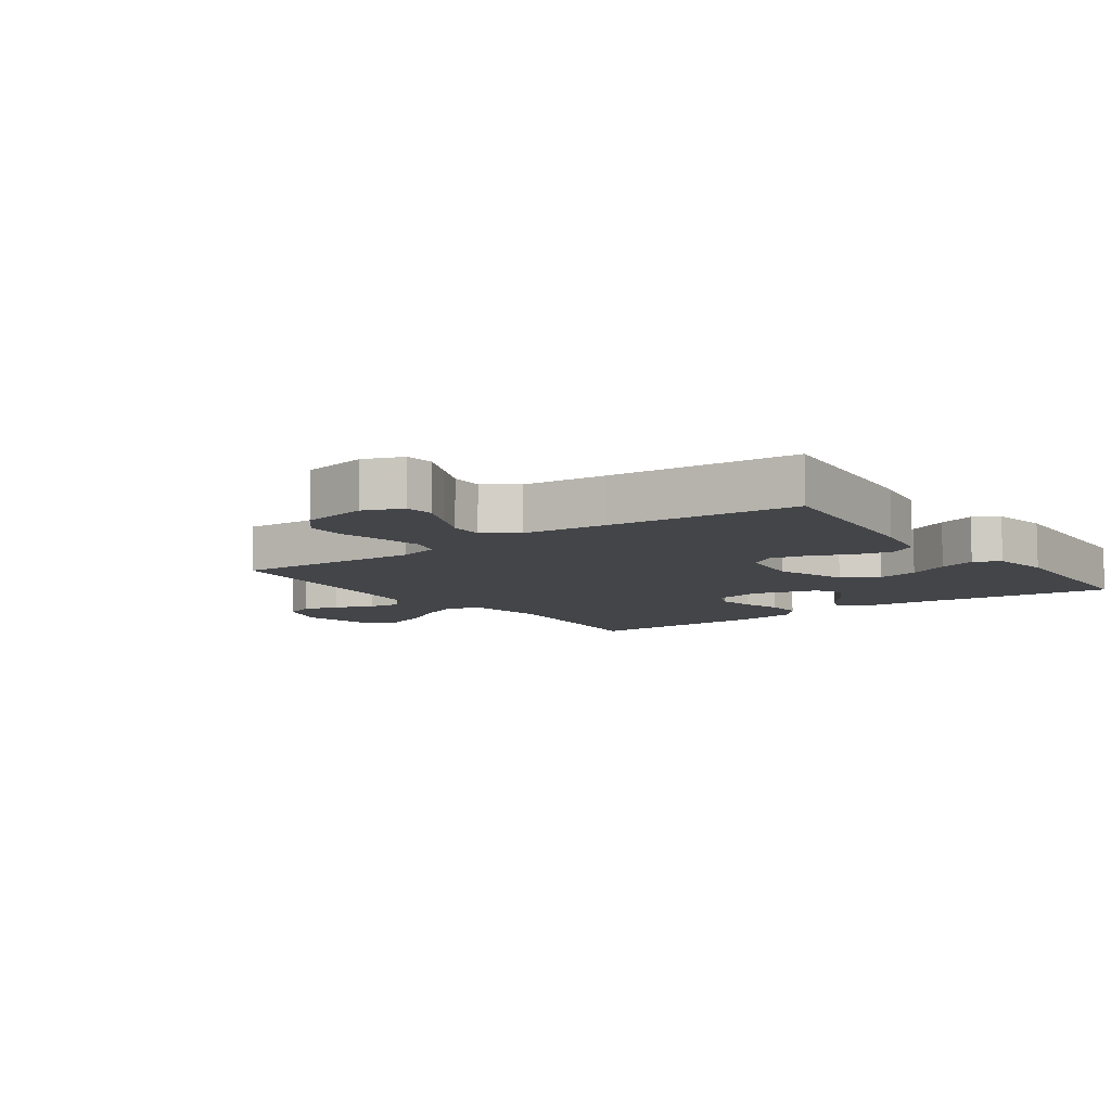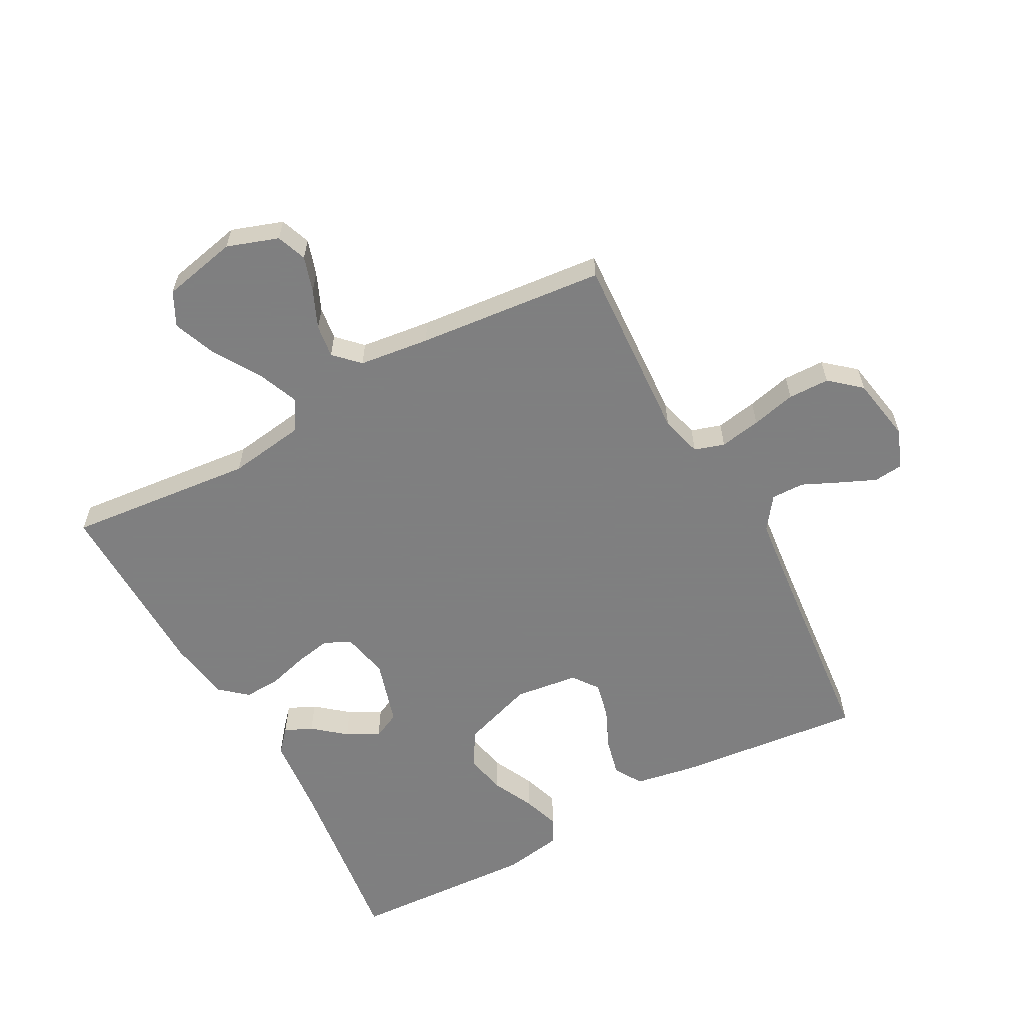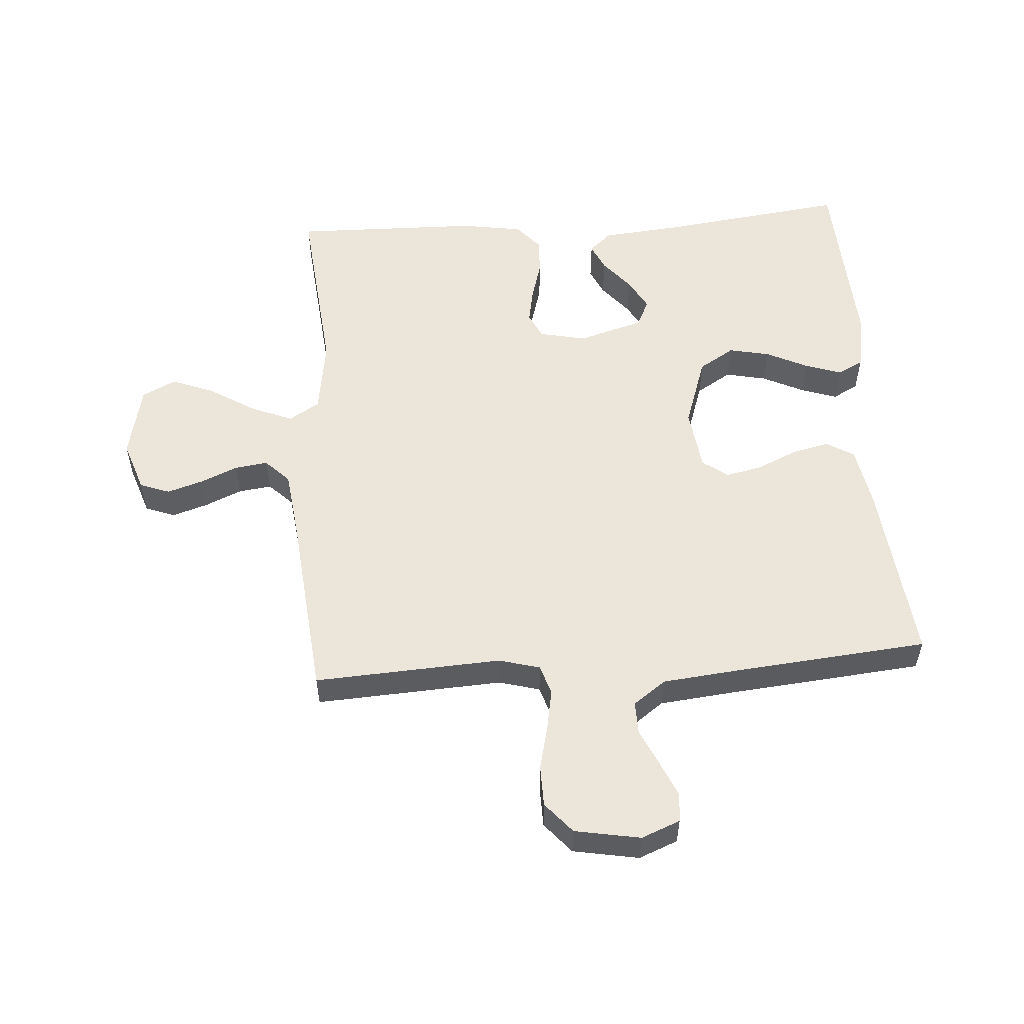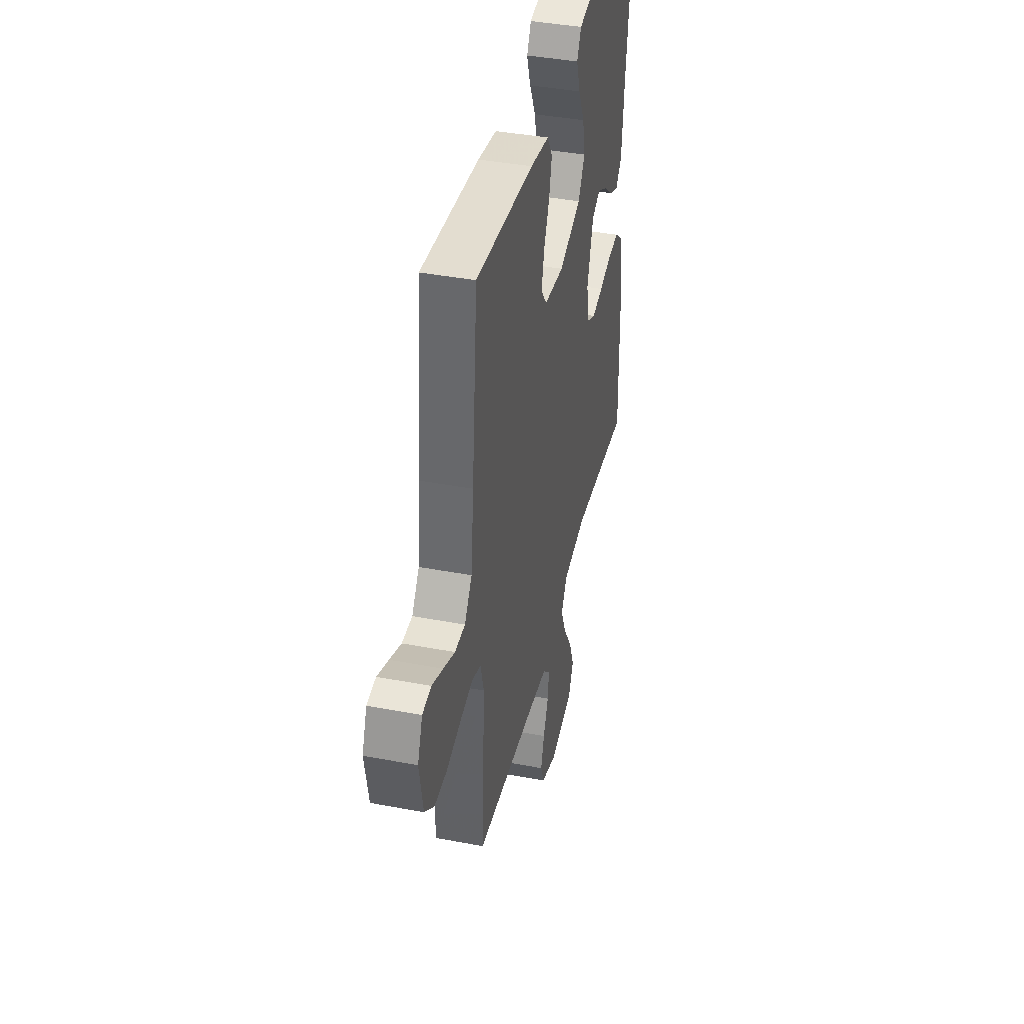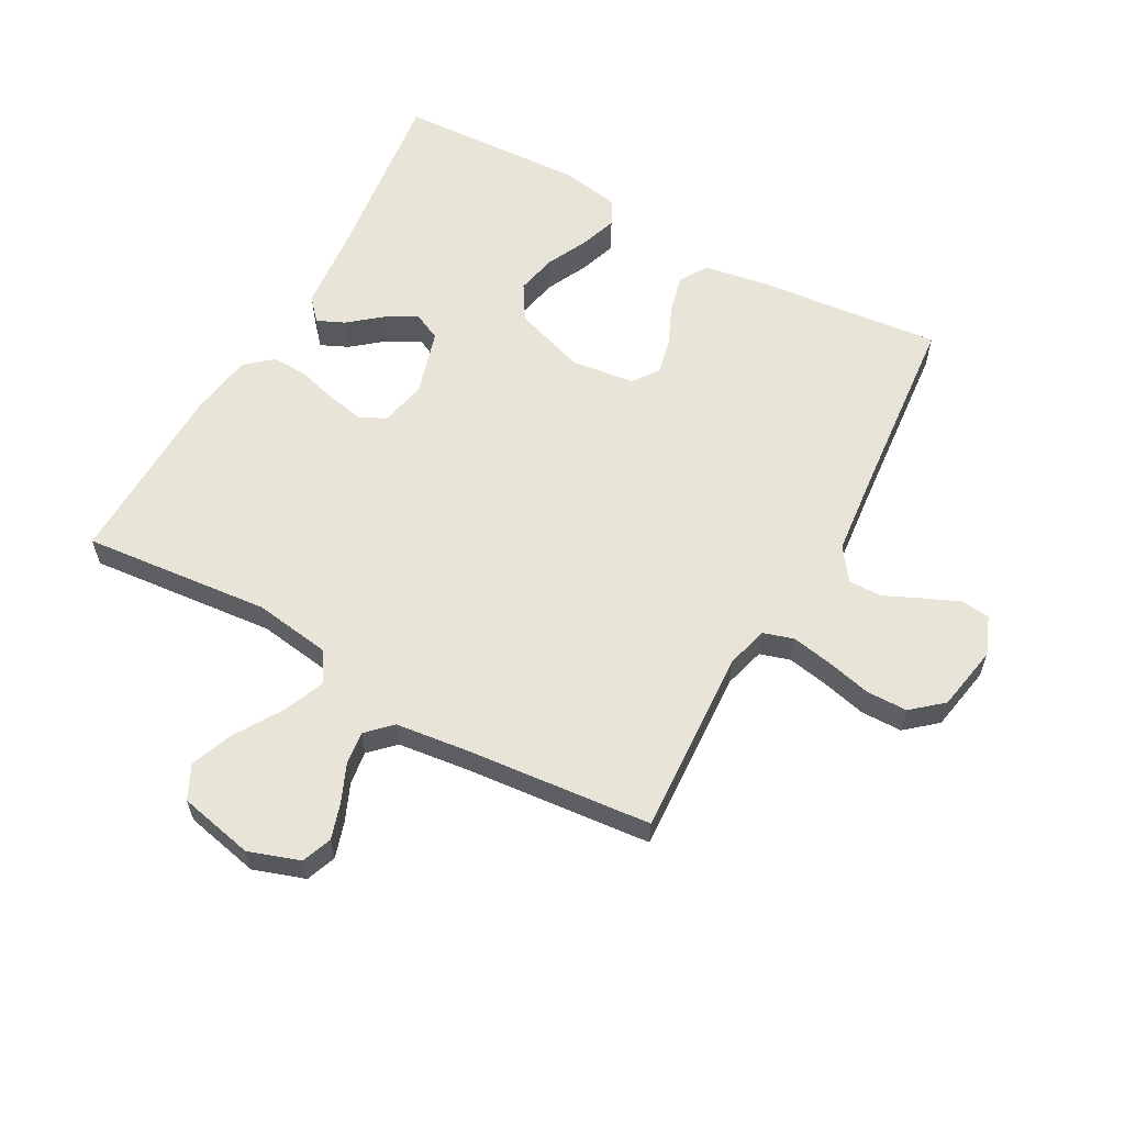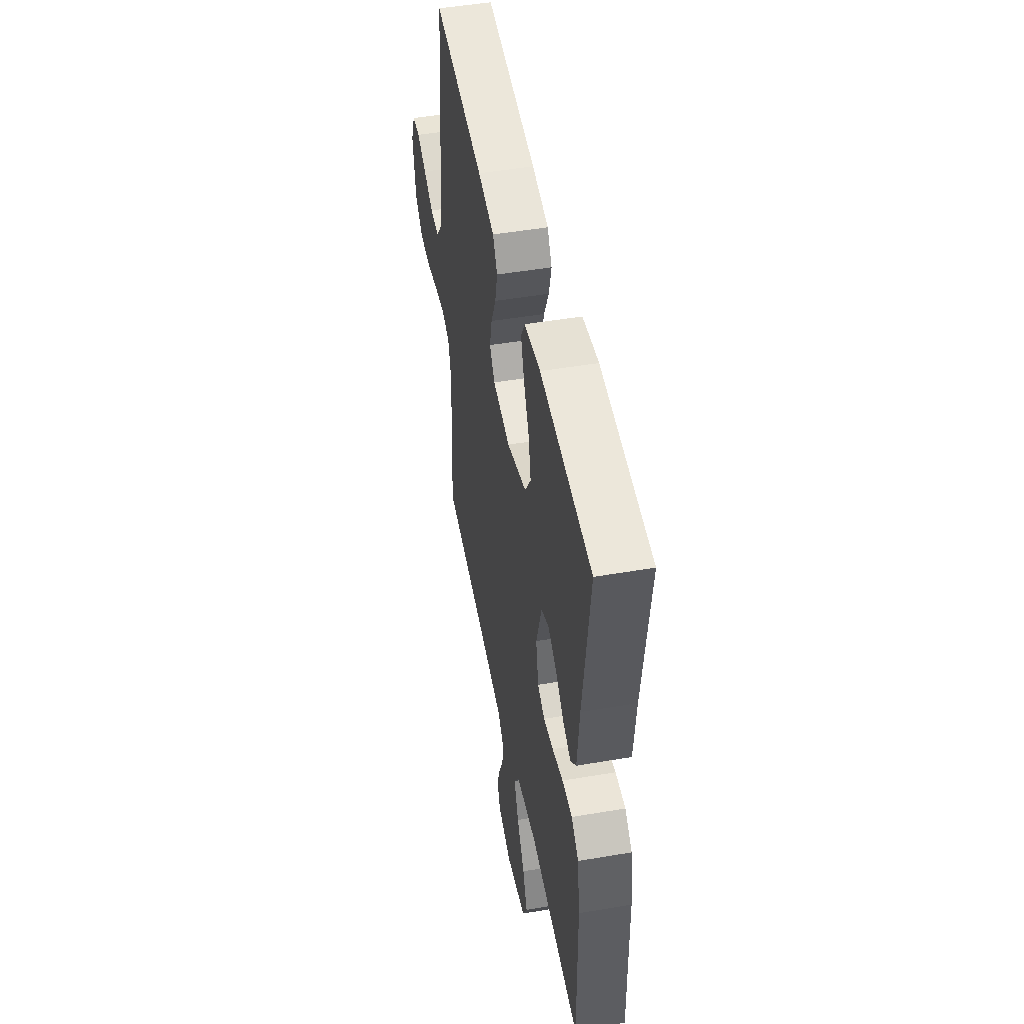
<metadata>
{"format":"obj","ext":"obj","renderer":"f3d","projection":"perspective","resolution":1024,"background":"white","views":[{"elev":-8.7,"azim":-53.9,"up":"+Y"},{"elev":-59.9,"azim":-151.6,"up":"+Y"},{"elev":54.4,"azim":-94.0,"up":"+Y"},{"elev":40.9,"azim":-77.0,"up":"+Z"},{"elev":59.9,"azim":-151.0,"up":"+Y"},{"elev":49.4,"azim":79.3,"up":"+Z"}]}
</metadata>
<code>
v -0.5 0.07 0.5
v -0.2 0.07 0.469
v -0.103 0.07 0.452
v -0.076 0.07 0.408
v -0.09 0.07 0.348
v -0.119 0.07 0.283
v -0.132 0.07 0.225
v -0.102 0.07 0.184
v 0 0.07 0.171
v 0.115 0.07 0.21
v 0.15 0.07 0.267
v 0.136 0.07 0.333
v 0.104 0.07 0.399
v 0.084 0.07 0.458
v 0.106 0.07 0.499
v 0.2 0.07 0.515
v 0.5 0.07 0.5
v 0.462 0.07 0.2
v 0.45 0.07 0.072
v 0.418 0.07 0.036
v 0.374 0.07 0.056
v 0.323 0.07 0.098
v 0.272 0.07 0.126
v 0.228 0.07 0.105
v 0.197 0.07 0
v 0.213 0.07 -0.075
v 0.255 0.07 -0.095
v 0.313 0.07 -0.084
v 0.376 0.07 -0.066
v 0.435 0.07 -0.063
v 0.478 0.07 -0.1
v 0.494 0.07 -0.2
v 0.5 0.07 -0.5
v 0.2 0.07 -0.471
v 0.077 0.07 -0.489
v 0.047 0.07 -0.538
v 0.074 0.07 -0.604
v 0.12 0.07 -0.678
v 0.147 0.07 -0.747
v 0.12 0.07 -0.801
v 0 0.07 -0.827
v -0.082 0.07 -0.799
v -0.1 0.07 -0.751
v -0.082 0.07 -0.694
v -0.056 0.07 -0.634
v -0.049 0.07 -0.581
v -0.087 0.07 -0.543
v -0.2 0.07 -0.529
v -0.5 0.07 -0.5
v -0.483 0.07 -0.2
v -0.501 0.07 -0.134
v -0.549 0.07 -0.119
v -0.615 0.07 -0.131
v -0.686 0.07 -0.148
v -0.752 0.07 -0.147
v -0.801 0.07 -0.105
v -0.82 0.07 0
v -0.795 0.07 0.062
v -0.749 0.07 0.067
v -0.692 0.07 0.042
v -0.633 0.07 0.015
v -0.58 0.07 0.014
v -0.542 0.07 0.066
v -0.528 0.07 0.2
v -0.5 0 0.5
v -0.2 0 0.469
v -0.103 0 0.452
v -0.076 0 0.408
v -0.09 0 0.348
v -0.119 0 0.283
v -0.132 0 0.225
v -0.102 0 0.184
v 0 0 0.171
v 0.115 0 0.21
v 0.15 0 0.267
v 0.136 0 0.333
v 0.104 0 0.399
v 0.084 0 0.458
v 0.106 0 0.499
v 0.2 0 0.515
v 0.5 0 0.5
v 0.462 0 0.2
v 0.45 0 0.072
v 0.418 0 0.036
v 0.374 0 0.056
v 0.323 0 0.098
v 0.272 0 0.126
v 0.228 0 0.105
v 0.197 0 0
v 0.213 0 -0.075
v 0.255 0 -0.095
v 0.313 0 -0.084
v 0.376 0 -0.066
v 0.435 0 -0.063
v 0.478 0 -0.1
v 0.494 0 -0.2
v 0.5 0 -0.5
v 0.2 0 -0.471
v 0.077 0 -0.489
v 0.047 0 -0.538
v 0.074 0 -0.604
v 0.12 0 -0.678
v 0.147 0 -0.747
v 0.12 0 -0.801
v 0 0 -0.827
v -0.082 0 -0.799
v -0.1 0 -0.751
v -0.082 0 -0.694
v -0.056 0 -0.634
v -0.049 0 -0.581
v -0.087 0 -0.543
v -0.2 0 -0.529
v -0.5 0 -0.5
v -0.483 0 -0.2
v -0.501 0 -0.134
v -0.549 0 -0.119
v -0.615 0 -0.131
v -0.686 0 -0.148
v -0.752 0 -0.147
v -0.801 0 -0.105
v -0.82 0 0
v -0.795 0 0.062
v -0.749 0 0.067
v -0.692 0 0.042
v -0.633 0 0.015
v -0.58 0 0.014
v -0.542 0 0.066
v -0.528 0 0.2
f 59 60 61
f 58 59 61
f 57 58 61
f 56 57 61
f 55 56 61
f 54 55 61
f 53 54 61
f 52 53 61 62
f 51 52 62 63
f 48 49 50
f 51 63 64
f 50 51 64
f 48 50 64
f 47 48 64
f 43 44 45
f 42 43 45
f 41 42 45
f 40 41 45
f 39 40 45
f 38 39 45
f 37 38 45
f 36 37 45 46
f 47 64 1
f 46 47 1
f 36 46 1
f 35 36 1
f 32 33 34
f 31 32 34
f 30 31 34
f 29 30 34
f 28 29 34
f 20 21 22
f 19 20 22
f 18 19 22
f 18 22 23
f 17 18 23
f 16 17 23
f 15 16 23
f 14 15 23
f 13 14 23
f 12 13 23
f 11 12 23 24
f 4 5 6
f 3 4 6
f 2 3 6
f 1 2 6
f 1 6 7
f 35 1 7 8
f 27 28 34 35
f 26 27 35
f 35 8 9
f 26 35 9
f 25 26 9
f 10 11 24 25
f 9 10 25
f 125 124 123
f 125 123 122
f 125 122 121
f 125 121 120
f 125 120 119
f 125 119 118
f 125 118 117
f 126 125 117 116
f 127 126 116 115
f 114 113 112
f 128 127 115
f 128 115 114
f 128 114 112
f 128 112 111
f 109 108 107
f 109 107 106
f 109 106 105
f 109 105 104
f 109 104 103
f 109 103 102
f 109 102 101
f 110 109 101 100
f 65 128 111
f 65 111 110
f 65 110 100
f 65 100 99
f 98 97 96
f 98 96 95
f 98 95 94
f 98 94 93
f 98 93 92
f 86 85 84
f 86 84 83
f 86 83 82
f 87 86 82
f 87 82 81
f 87 81 80
f 87 80 79
f 87 79 78
f 87 78 77
f 87 77 76
f 88 87 76 75
f 70 69 68
f 70 68 67
f 70 67 66
f 70 66 65
f 71 70 65
f 72 71 65 99
f 99 98 92 91
f 99 91 90
f 73 72 99
f 73 99 90
f 73 90 89
f 89 88 75 74
f 89 74 73
f 1 65 66 2
f 2 66 67 3
f 3 67 68 4
f 4 68 69 5
f 5 69 70 6
f 6 70 71 7
f 7 71 72 8
f 8 72 73 9
f 9 73 74 10
f 10 74 75 11
f 11 75 76 12
f 12 76 77 13
f 13 77 78 14
f 14 78 79 15
f 15 79 80 16
f 16 80 81 17
f 17 81 82 18
f 18 82 83 19
f 19 83 84 20
f 20 84 85 21
f 21 85 86 22
f 22 86 87 23
f 23 87 88 24
f 24 88 89 25
f 25 89 90 26
f 26 90 91 27
f 27 91 92 28
f 28 92 93 29
f 29 93 94 30
f 30 94 95 31
f 31 95 96 32
f 32 96 97 33
f 33 97 98 34
f 34 98 99 35
f 35 99 100 36
f 36 100 101 37
f 37 101 102 38
f 38 102 103 39
f 39 103 104 40
f 40 104 105 41
f 41 105 106 42
f 42 106 107 43
f 43 107 108 44
f 44 108 109 45
f 45 109 110 46
f 46 110 111 47
f 47 111 112 48
f 48 112 113 49
f 49 113 114 50
f 50 114 115 51
f 51 115 116 52
f 52 116 117 53
f 53 117 118 54
f 54 118 119 55
f 55 119 120 56
f 56 120 121 57
f 57 121 122 58
f 58 122 123 59
f 59 123 124 60
f 60 124 125 61
f 61 125 126 62
f 62 126 127 63
f 63 127 128 64
f 64 128 65 1

</code>
